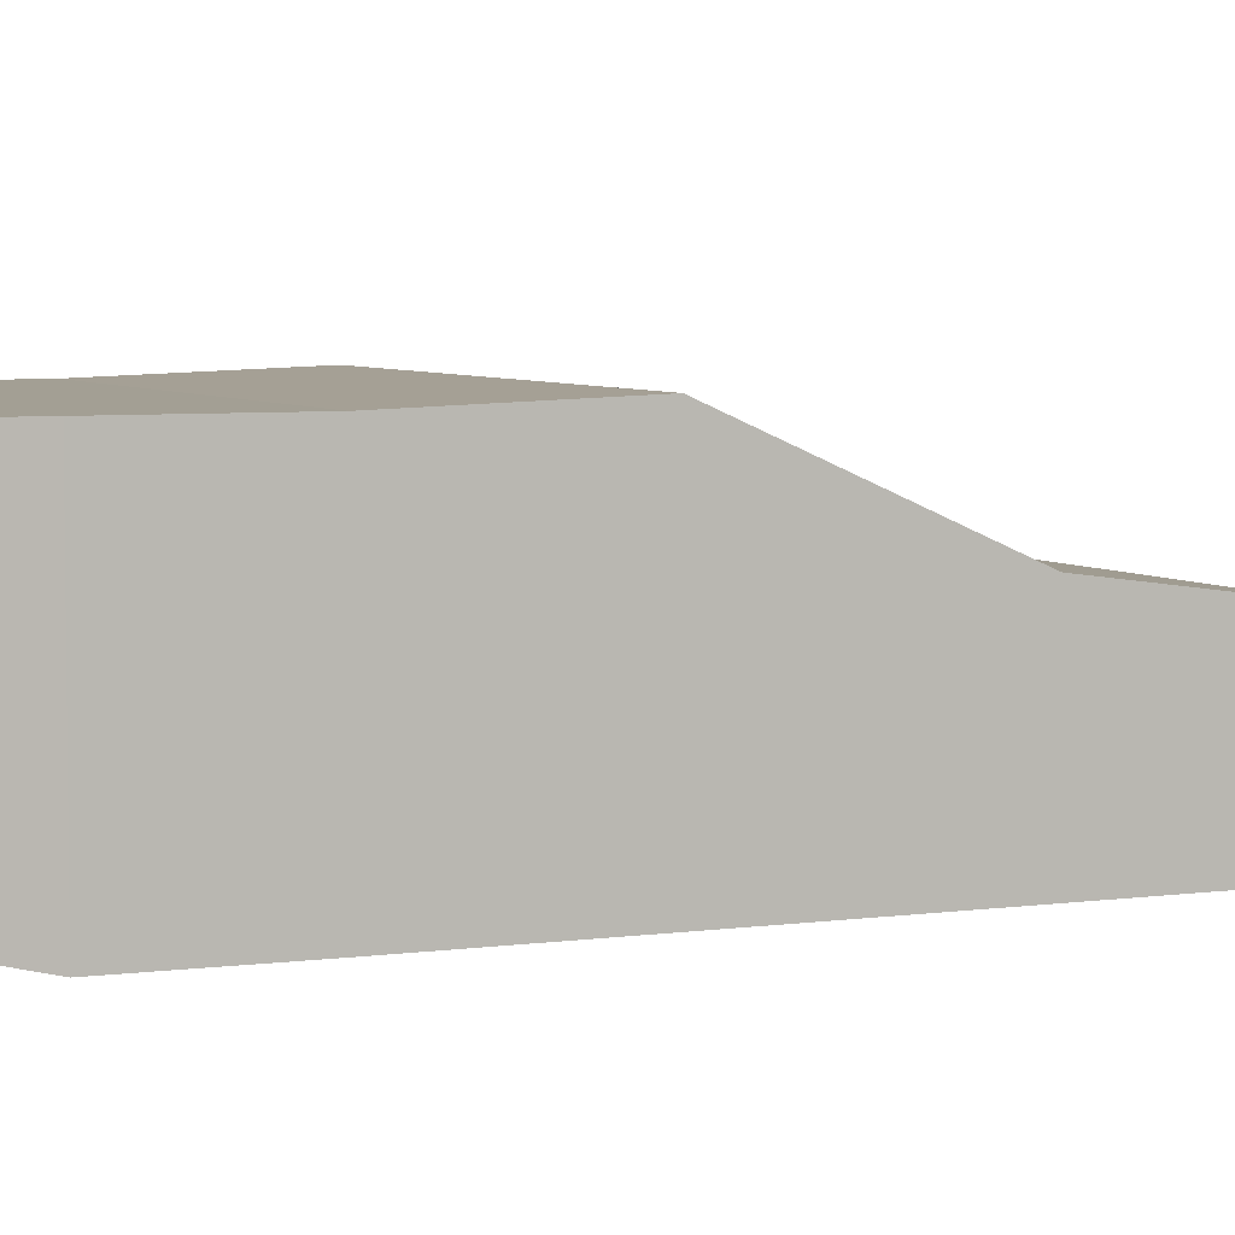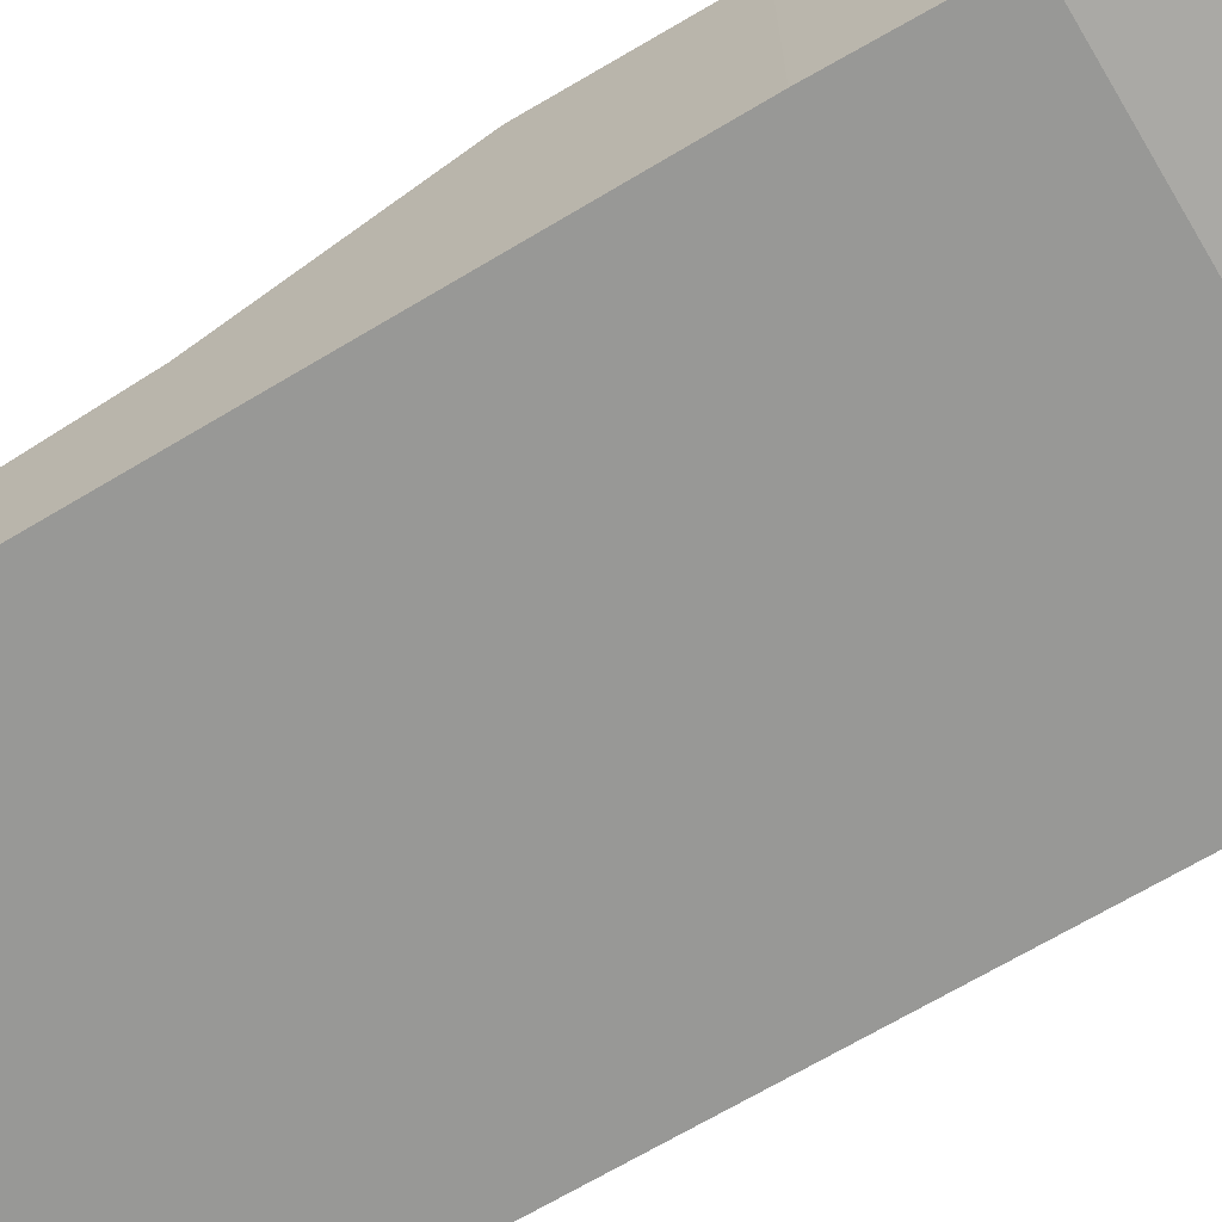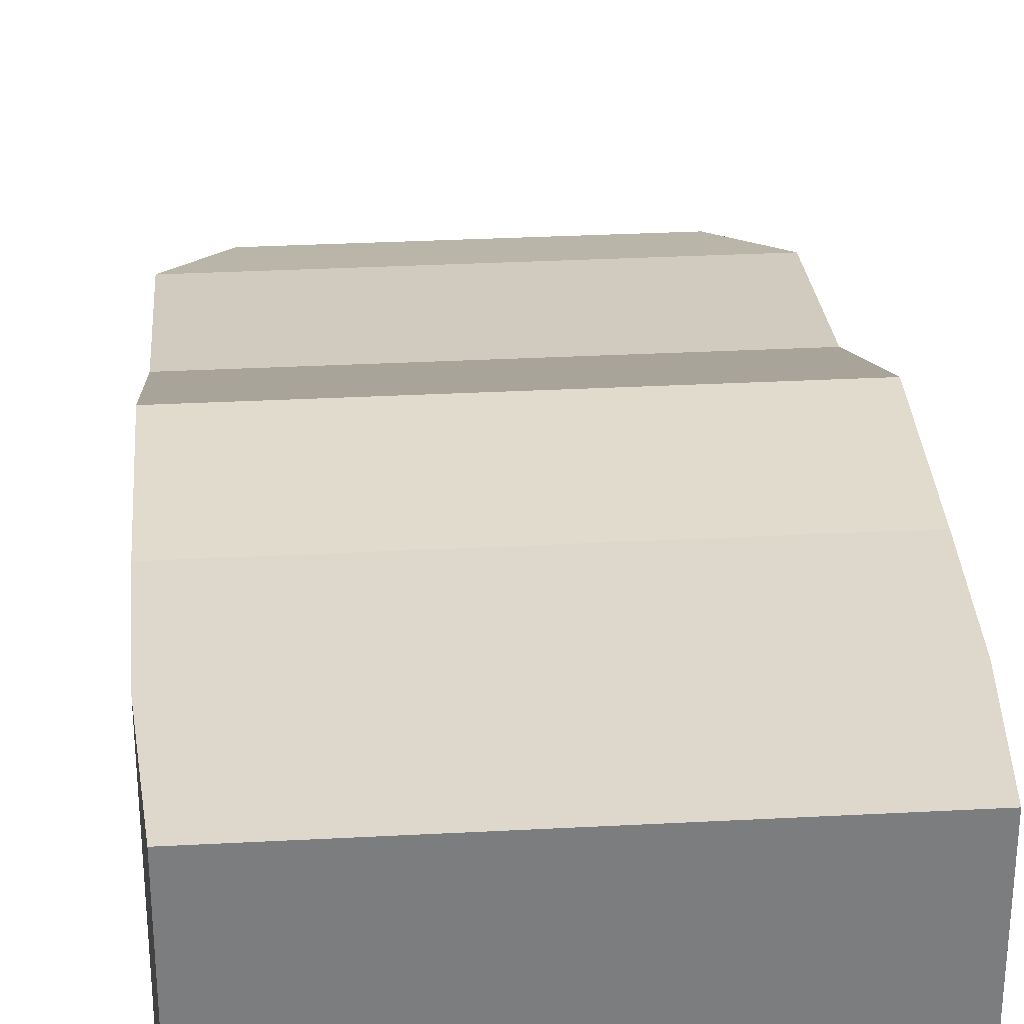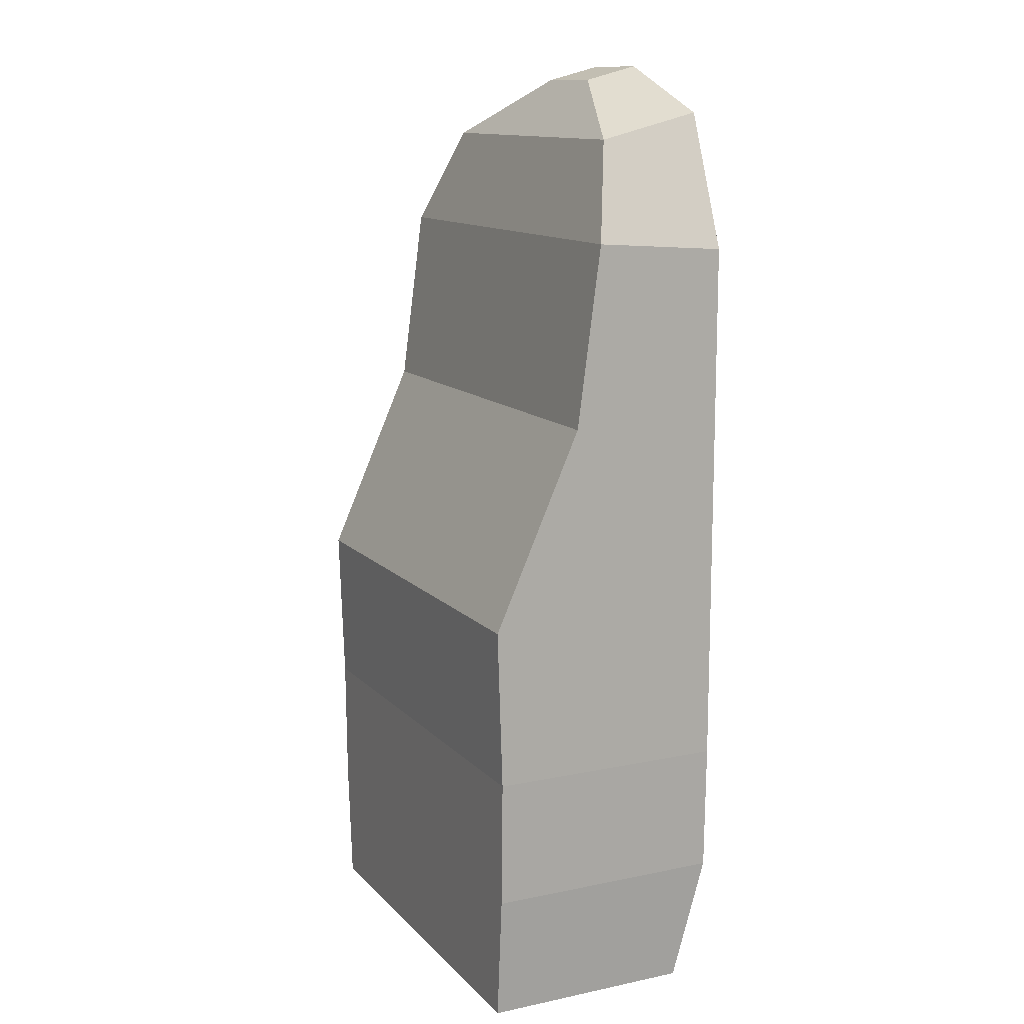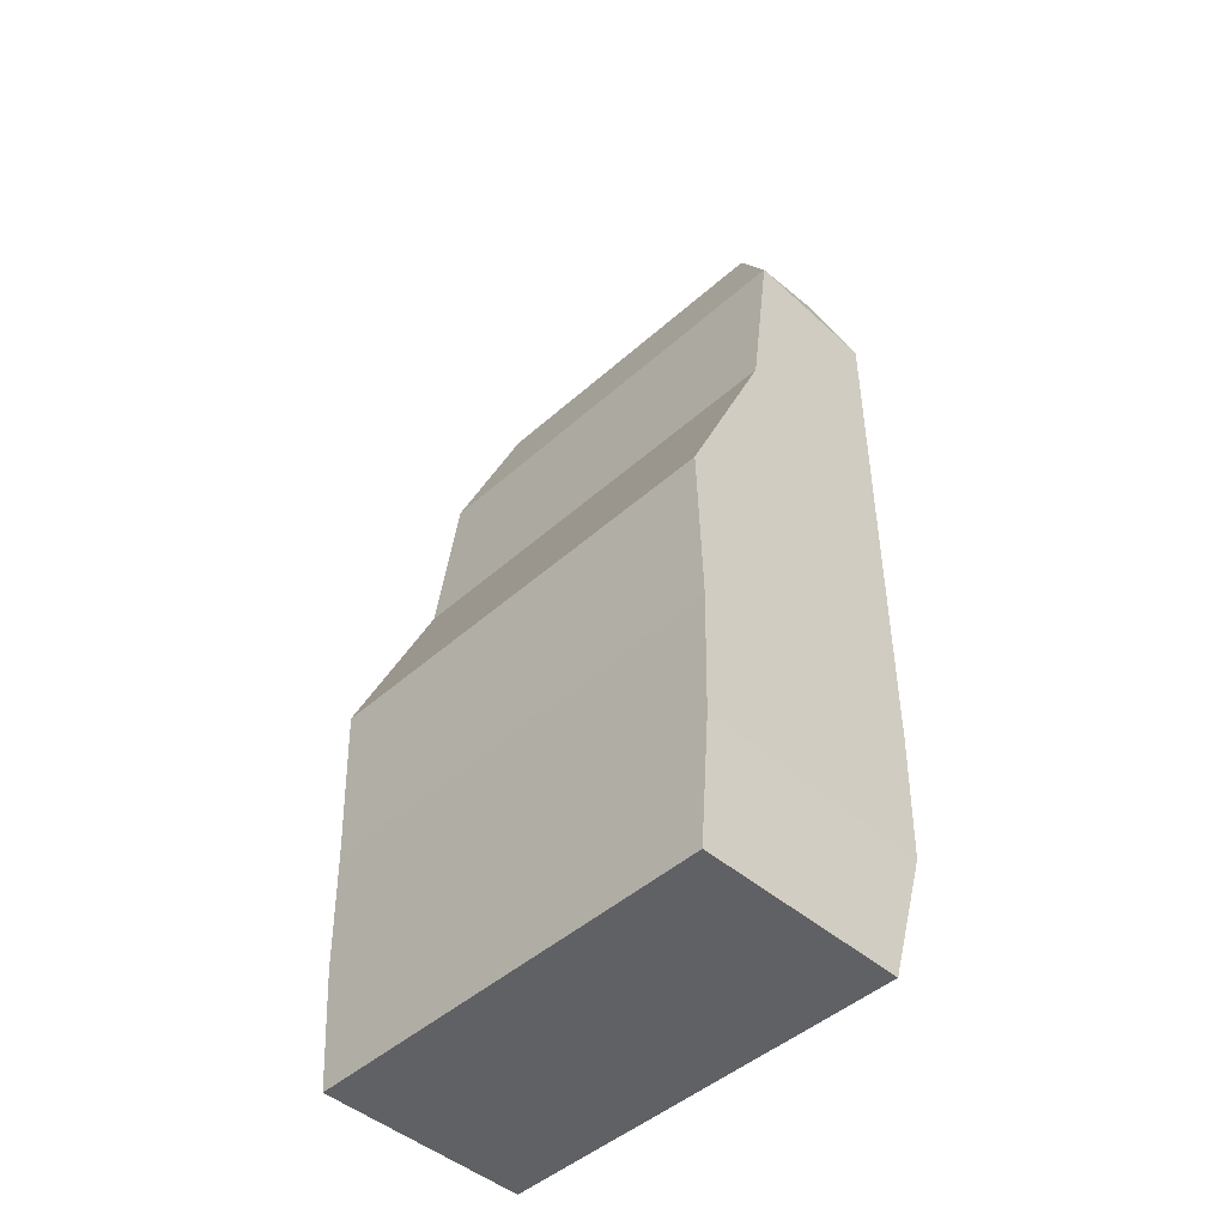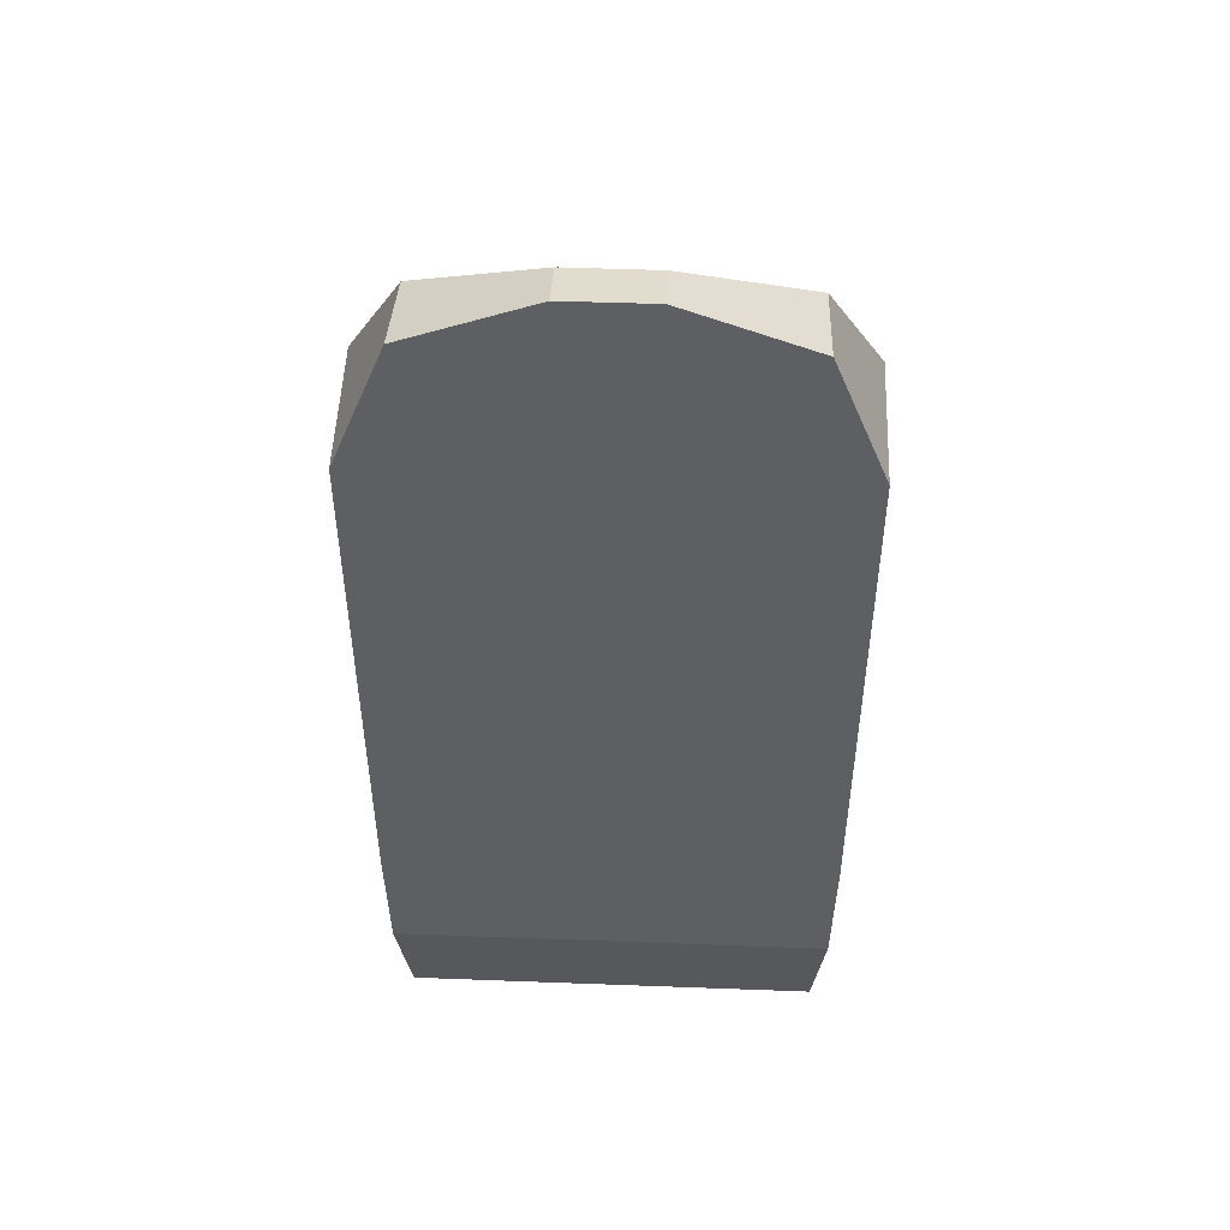
<metadata>
{"format":"obj","ext":"obj","renderer":"f3d","projection":"perspective","resolution":1024,"background":"white","views":[{"elev":5.3,"azim":-114.2,"up":"+Y"},{"elev":-68.4,"azim":120.9,"up":"+Y"},{"elev":31.4,"azim":175.7,"up":"+Y"},{"elev":12.6,"azim":-115.8,"up":"+Z"},{"elev":-46.3,"azim":-134.6,"up":"+Z"},{"elev":48.4,"azim":2.4,"up":"+Z"}]}
</metadata>
<code>
o Mesh.002_Mesh.001_Cube_Cube.001
v -2.624 1.066 6.63
v -0.6698 0.3158 7.543
v -0.6698 -0.5498 7.766
v -2.624 -0.5498 7.035
v 0.6698 0.3158 7.543
v 0.6698 -0.5498 7.766
v 3.466 3.297 -0.8268
v 3.466 3.214 -3.335
v 3.466 -0.5498 -3.335
v 3.466 -0.5498 -0.8268
v -3.466 3.214 -3.335
v -3.425 3.214 -5.337
v 3.425 3.214 -5.337
v 2.624 -0.5498 7.035
v 2.624 1.066 6.63
v -3.466 -0.5498 -0.8268
v -3.466 -0.5498 -3.335
v -3.466 3.297 -0.8268
v -3.466 1.925 2.266
v -3.466 -0.5498 2.394
v -3.466 1.549 5.098
v -3.466 -0.5498 4.95
v 3.466 1.549 5.098
v 3.466 -0.5498 4.95
v 3.466 1.925 2.266
v 3.466 -0.5498 2.394
v -3.425 -0.5498 -5.337
v 3.425 -0.5498 -5.337
v 3.269 -0.09305 -7.317
v -3.269 -0.09305 -7.317
v 3.269 3.214 -7.317
v -3.269 3.214 -7.317
f 1 2 3 4
f 2 5 6 3
f 7 8 9 10
f 8 11 12 13
f 4 3 6 14
f 2 1 15 5
f 16 17 11 18
f 18 19 20 16
f 19 21 22 20
f 21 1 4 22
f 5 15 14 6
f 15 23 24 14
f 23 25 26 24
f 25 7 10 26
f 17 16 10 9
f 16 20 26 10
f 20 22 24 26
f 22 4 14 24
f 8 7 18 11
f 7 25 19 18
f 25 23 21 19
f 1 21 23 15
f 27 28 29 30
f 11 17 27 12
f 17 9 28 27
f 13 28 9 8
f 31 32 30 29
f 30 32 12 27
f 31 29 28 13
f 13 12 32 31

</code>
